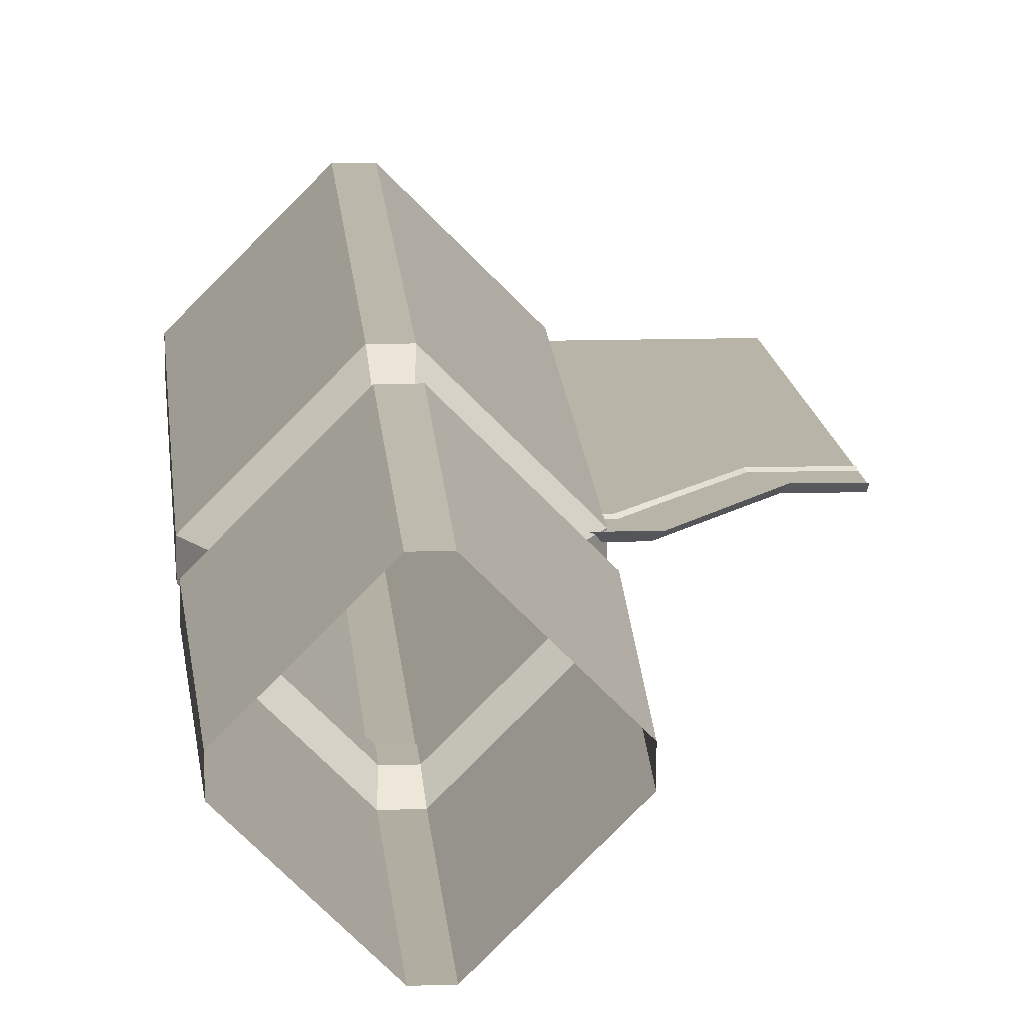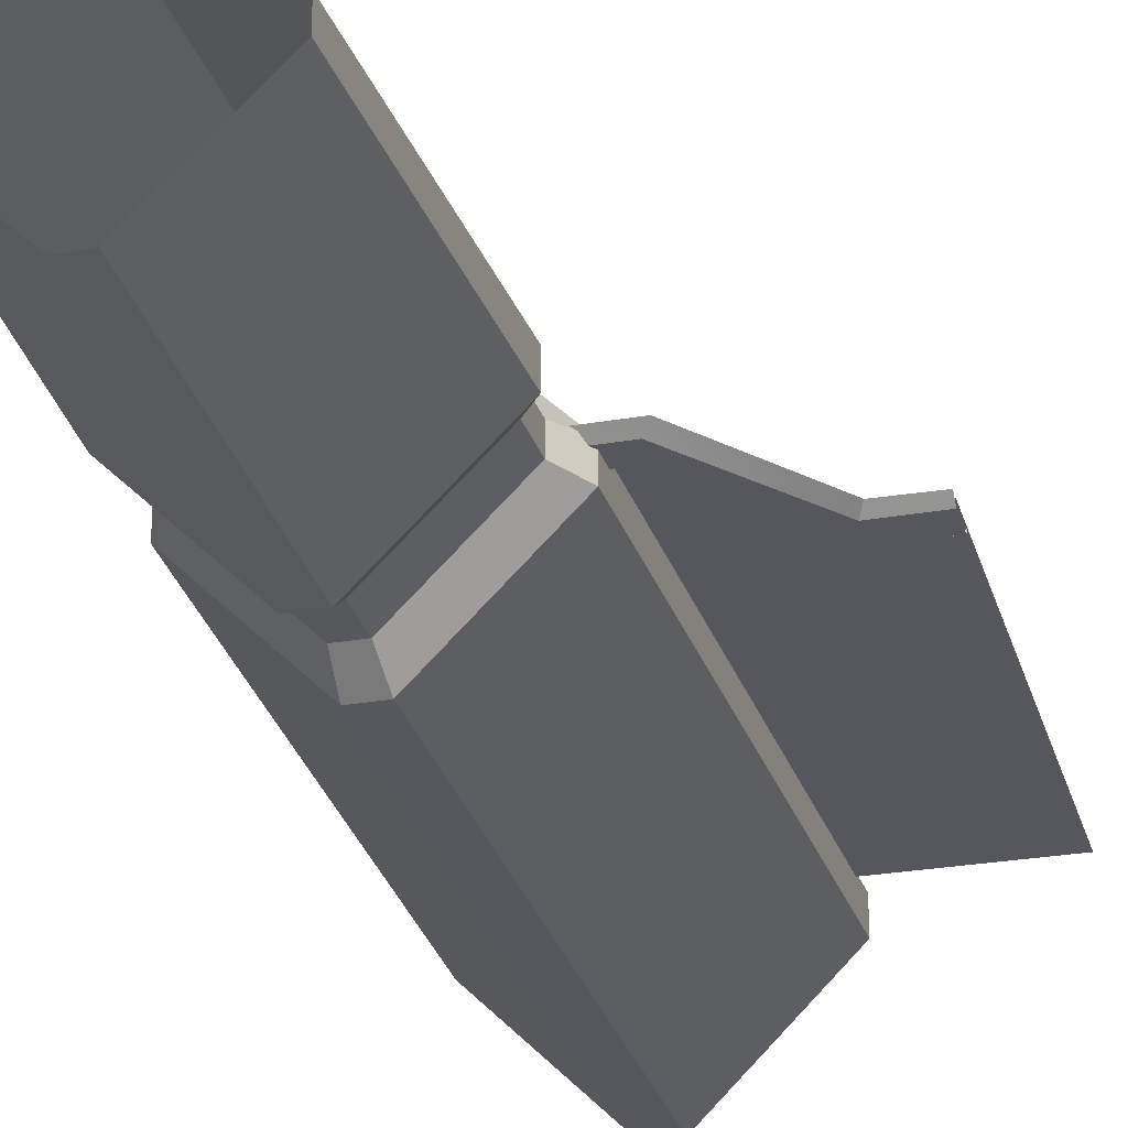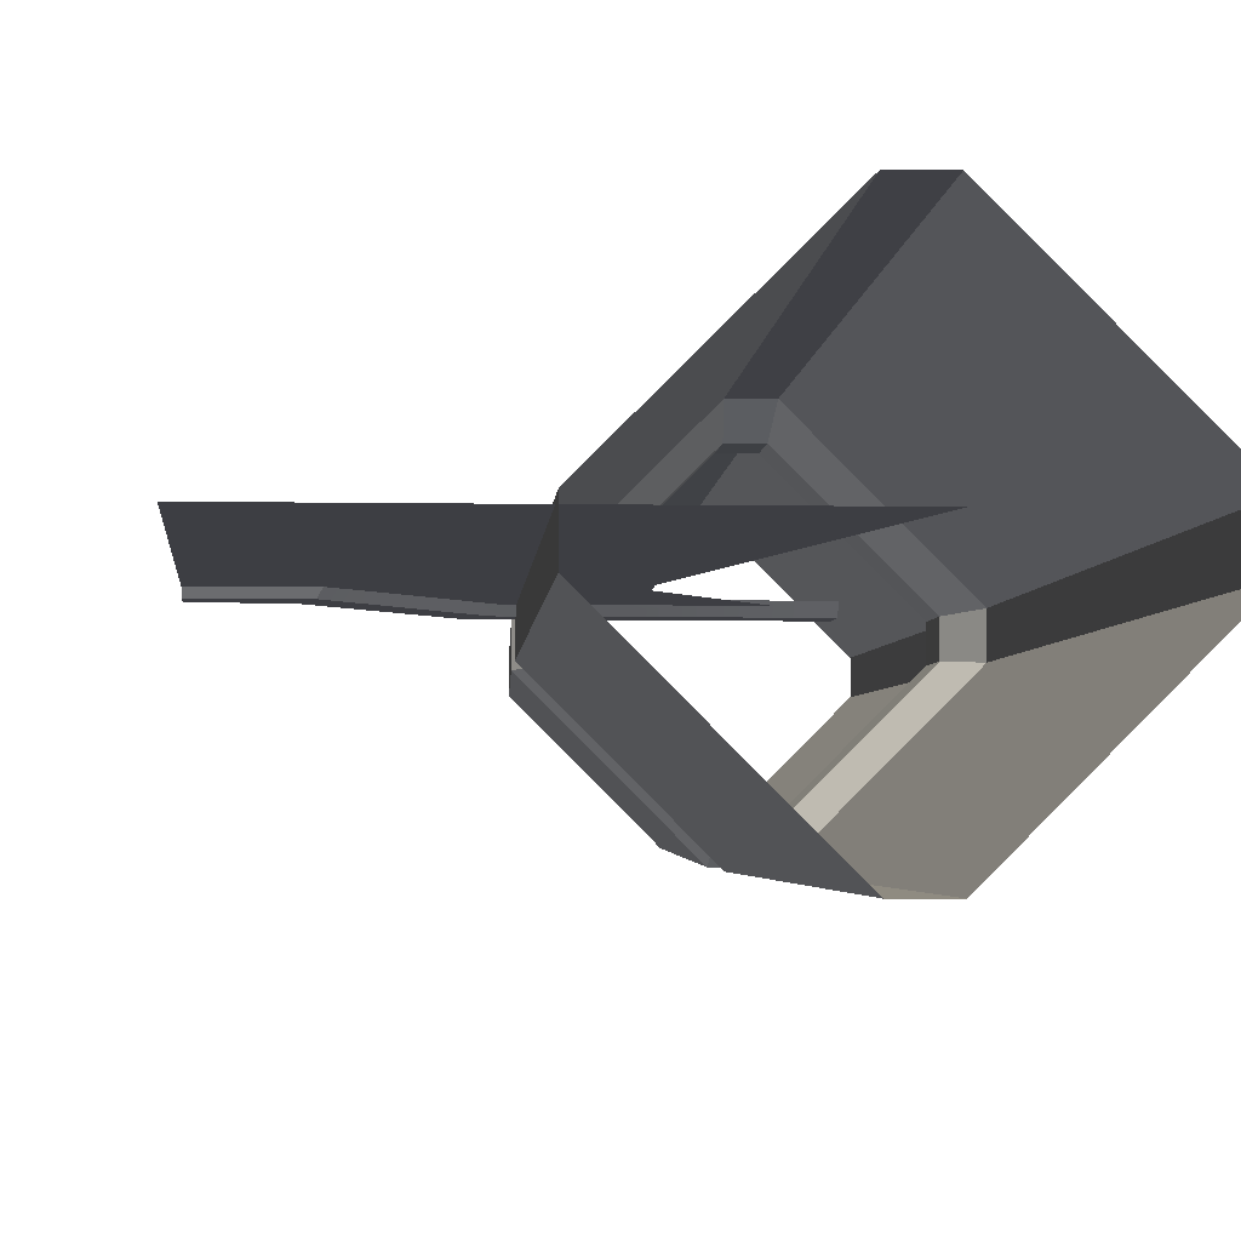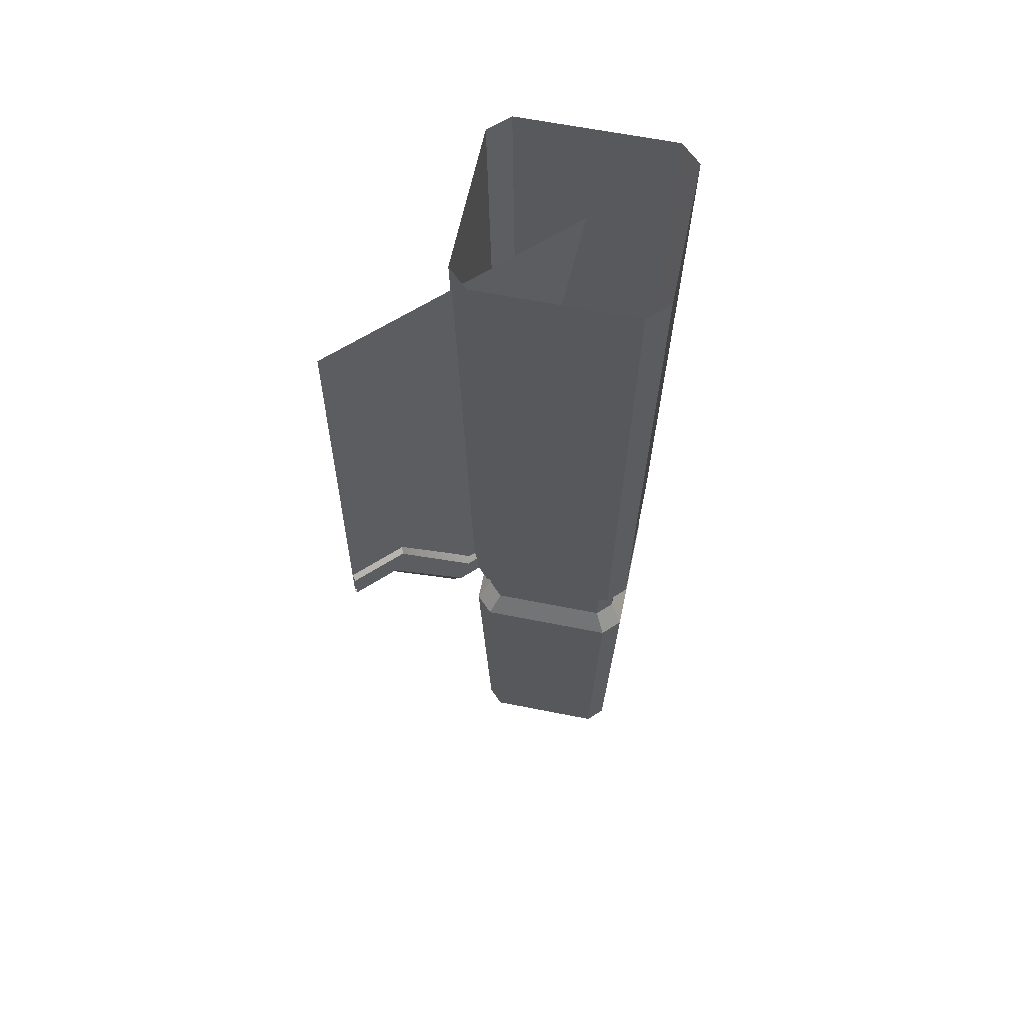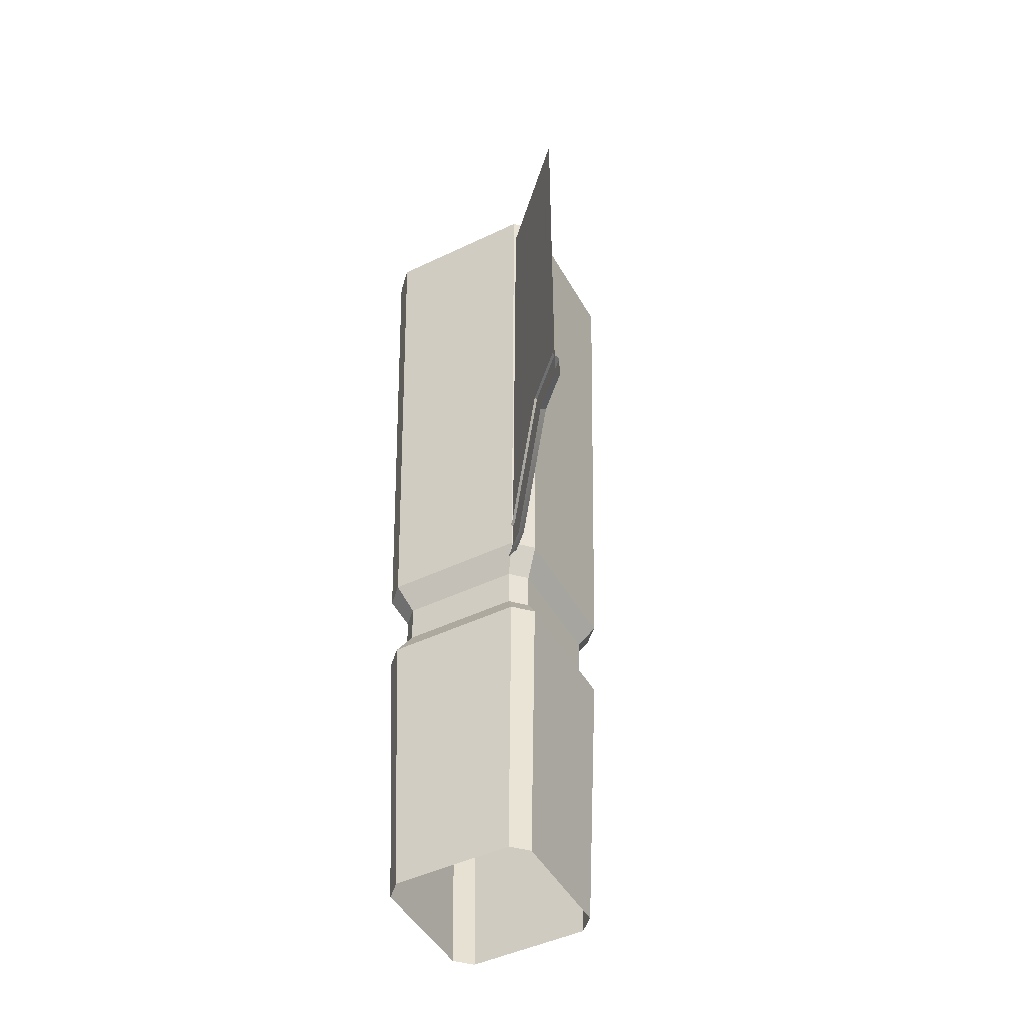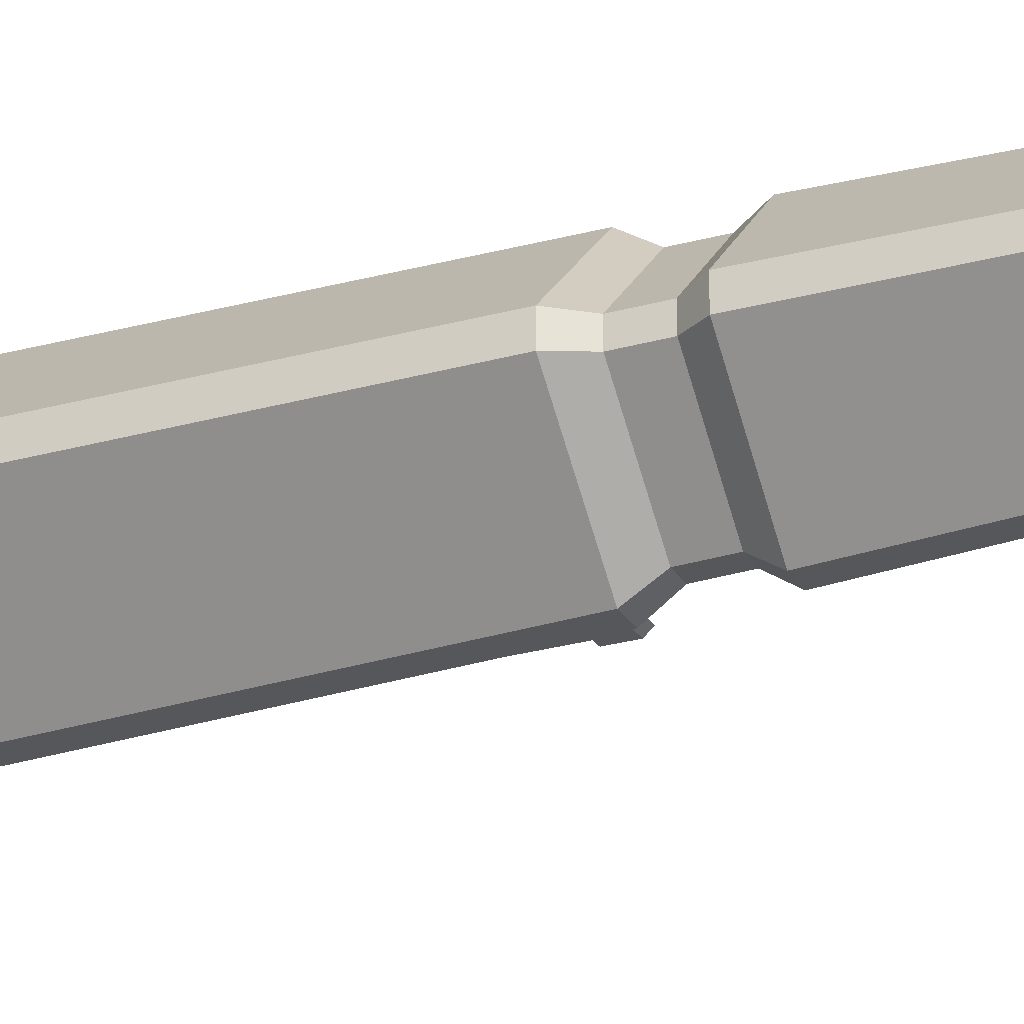
<metadata>
{"format":"obj","ext":"obj","renderer":"f3d","projection":"perspective","resolution":1024,"background":"white","views":[{"elev":13.0,"azim":-4.2,"up":"+Z"},{"elev":-27.5,"azim":15.0,"up":"+Z"},{"elev":-3.7,"azim":175.7,"up":"+Z"},{"elev":61.0,"azim":146.6,"up":"+Y"},{"elev":-47.4,"azim":73.3,"up":"+Y"},{"elev":-26.5,"azim":-65.3,"up":"+Z"}]}
</metadata>
<code>
g obj_leg_foot2
v 0.5385 -6.04 1.194
v -0.495 -6.536 1.194
v -0.5023 -6.783 1.194
v 0.7146 -6.174 1.194
v 0.5816 -5.948 1.194
v 0.7799 -6.066 1.194
v 0.5816 -2.731 1.194
v 0.7799 -2.731 1.194
v 0.5488 -2.731 1.194
v 0.5488 -5.923 1.194
v 0.5063 -6.017 1.194
v -0.495 -6.536 1.194
v -0.4952 -6.495 1.194
v 0.5063 -6.017 1.194
v -1.255 -2.731 1.194
v -0.4952 -6.495 1.194
v 0.5488 -5.923 1.194
v 0.5488 -2.731 1.194
v -0.5025 -6.834 1.194
v -1.37 -8.107 1.194
v 0.2705 -8.107 1.194
v 0.7459 -6.198 1.194
v 0.8625 -7.259 1.194
v 0.7146 -6.174 1.194
v -0.5023 -6.783 1.194
v 0.7799 -6.066 1.194
v 0.8125 -6.078 1.194
v 0.7799 -2.731 1.194
v 0.8125 -2.731 1.194
v 1.076 -7.041 1.194
v 1.509 -2.731 1.194
v 1.509 -7.04 1.194
v -1.428 -7.817 1.144
v -1.428 -8.057 1.144
v 0.2419 -8.057 1.144
v 0.1443 -7.817 1.144
v 1.039 -7.022 1.144
v 0.9351 -6.755 1.144
v 1.508 -6.755 1.144
v 1.508 -7.022 1.144
v 0.3035 -8.136 1.217
v -1.428 -8.057 1.144
v -1.428 -8.136 1.217
v 0.2419 -8.057 1.144
v 1.083 -7.097 1.217
v 1.039 -7.022 1.144
v 0.1443 -7.817 1.144
v -1.428 -7.739 1.217
v -1.428 -7.817 1.144
v 0.08554 -7.739 1.217
v 0.9351 -6.755 1.144
v 0.8923 -6.694 1.217
v 1.039 -7.022 1.144
v 1.083 -7.097 1.217
v 1.508 -7.097 1.211
v 1.508 -7.022 1.144
v 1.508 -6.694 1.217
v 0.8923 -6.694 1.217
v 0.9351 -6.755 1.144
v 1.508 -6.755 1.144
v -2.286 -2.424 1.221
v -1.2 -2.424 2.307
v -1.184 -8.007 2.162
v -2.141 -8.007 1.205
v -1.2 -2.424 -0.1474
v -2.286 -2.424 0.9383
v -2.141 -8.007 0.9551
v -1.184 -8.007 -0.002295
v 0.1683 -2.424 0.9383
v -0.9174 -2.424 -0.1474
v -0.9341 -8.007 -0.002295
v 0.02323 -8.007 0.9551
v -0.9174 -2.424 2.307
v 0.1683 -2.424 1.221
v 0.02323 -8.007 1.205
v -0.9341 -8.007 2.162
v -2.286 -2.424 0.9383
v -2.286 -2.424 1.221
v -2.141 -8.007 1.205
v -2.141 -8.007 0.9551
v -1.2 -2.424 2.307
v -0.9174 -2.424 2.307
v -0.9341 -8.007 2.162
v -1.184 -8.007 2.162
v -0.9174 -2.424 -0.1474
v -1.2 -2.424 -0.1474
v -1.184 -8.007 -0.002295
v -0.9341 -8.007 -0.002295
v 0.1683 -2.424 1.221
v 0.1683 -2.424 0.9383
v 0.02323 -8.007 0.9551
v 0.02323 -8.007 1.205
v -2.141 -8.007 1.205
v -1.184 -8.007 2.162
v -1.163 -8.283 1.984
v -1.963 -8.283 1.184
v -1.184 -8.007 -0.002295
v -2.141 -8.007 0.9551
v -1.963 -8.283 0.9755
v -1.163 -8.283 0.1753
v 0.02323 -8.007 0.9551
v -0.9341 -8.007 -0.002295
v -0.9546 -8.283 0.1753
v -0.1544 -8.283 0.9755
v -0.9341 -8.007 2.162
v 0.02323 -8.007 1.205
v -0.1544 -8.283 1.184
v -0.9546 -8.283 1.984
v -2.141 -8.007 0.9551
v -2.141 -8.007 1.205
v -1.963 -8.283 1.184
v -1.963 -8.283 0.9755
v -1.184 -8.007 2.162
v -0.9341 -8.007 2.162
v -0.9546 -8.283 1.984
v -1.163 -8.283 1.984
v -0.9341 -8.007 -0.002295
v -1.184 -8.007 -0.002295
v -1.163 -8.283 0.1753
v -0.9546 -8.283 0.1753
v 0.02323 -8.007 1.205
v 0.02323 -8.007 0.9551
v -0.1544 -8.283 0.9755
v -0.1544 -8.283 1.184
v -2.112 -8.894 1.201
v -1.18 -8.894 2.133
v -1.165 -11.73 2
v -1.979 -11.73 1.186
v -1.18 -8.894 0.02696
v -2.112 -8.894 0.9584
v -1.979 -11.73 0.9737
v -1.165 -11.73 0.1594
v -0.006029 -8.894 0.9584
v -0.9375 -8.894 0.02696
v -0.9528 -11.73 0.1594
v -0.1385 -11.73 0.9737
v -0.9375 -8.894 2.133
v -0.006028 -8.894 1.201
v -0.1385 -11.73 1.186
v -0.9528 -11.73 2
v -2.112 -8.894 0.9584
v -2.112 -8.894 1.201
v -1.979 -11.73 1.186
v -1.979 -11.73 0.9737
v -1.18 -8.894 2.133
v -0.9375 -8.894 2.133
v -0.9528 -11.73 2
v -1.165 -11.73 2
v -0.9375 -8.894 0.02696
v -1.18 -8.894 0.02696
v -1.165 -11.73 0.1594
v -0.9528 -11.73 0.1594
v -0.006028 -8.894 1.201
v -0.006029 -8.894 0.9584
v -0.1385 -11.73 0.9737
v -0.1385 -11.73 1.186
v -1.963 -8.283 1.184
v -1.163 -8.283 1.984
v -1.162 -8.664 1.976
v -1.955 -8.664 1.183
v -1.163 -8.283 0.1753
v -1.963 -8.283 0.9755
v -1.955 -8.664 0.9765
v -1.162 -8.664 0.1833
v -0.1544 -8.283 0.9755
v -0.9546 -8.283 0.1753
v -0.9555 -8.664 0.1833
v -0.1624 -8.664 0.9765
v -0.9546 -8.283 1.984
v -0.1544 -8.283 1.184
v -0.1624 -8.664 1.183
v -0.9555 -8.664 1.976
v -1.963 -8.283 0.9755
v -1.963 -8.283 1.184
v -1.955 -8.664 1.183
v -1.955 -8.664 0.9765
v -1.163 -8.283 1.984
v -0.9546 -8.283 1.984
v -0.9555 -8.664 1.976
v -1.162 -8.664 1.976
v -0.9546 -8.283 0.1753
v -1.163 -8.283 0.1753
v -1.162 -8.664 0.1833
v -0.9555 -8.664 0.1833
v -0.1544 -8.283 1.184
v -0.1544 -8.283 0.9755
v -0.1624 -8.664 0.9765
v -0.1624 -8.664 1.183
v -1.955 -8.664 1.183
v -1.162 -8.664 1.976
v -1.18 -8.894 2.133
v -2.112 -8.894 1.201
v -1.162 -8.664 0.1833
v -1.955 -8.664 0.9765
v -2.112 -8.894 0.9584
v -1.18 -8.894 0.02696
v -0.1624 -8.664 0.9765
v -0.9555 -8.664 0.1833
v -0.9375 -8.894 0.02696
v -0.006029 -8.894 0.9584
v -0.9555 -8.664 1.976
v -0.1624 -8.664 1.183
v -0.006028 -8.894 1.201
v -0.9375 -8.894 2.133
v -1.955 -8.664 0.9765
v -1.955 -8.664 1.183
v -2.112 -8.894 1.201
v -2.112 -8.894 0.9584
v -1.162 -8.664 1.976
v -0.9555 -8.664 1.976
v -0.9375 -8.894 2.133
v -1.18 -8.894 2.133
v -0.9555 -8.664 0.1833
v -1.162 -8.664 0.1833
v -1.18 -8.894 0.02696
v -0.9375 -8.894 0.02696
v -0.1624 -8.664 1.183
v -0.1624 -8.664 0.9765
v -0.006029 -8.894 0.9584
v -0.006028 -8.894 1.201
g obj_leg_foot2_0
f 3 2 1
f 4 3 1
f 1 5 4
f 5 6 4
f 5 7 6
f 7 8 6
f 7 5 9
f 5 10 9
f 5 1 10
f 1 11 10
f 1 12 11
f 12 13 11
f 16 15 14
f 15 17 14
f 15 18 17
f 21 20 19
f 21 19 22
f 22 23 21
f 24 22 19
f 25 24 19
f 24 26 22
f 27 23 22
f 26 27 22
f 26 28 27
f 28 29 27
f 23 27 30
f 27 29 31
f 27 31 30
f 31 32 30
f 35 34 33
f 36 35 33
f 37 35 36
f 38 37 36
f 37 38 39
f 40 37 39
f 43 42 41
f 42 44 41
f 41 44 45
f 44 46 45
f 49 48 47
f 48 50 47
f 47 50 51
f 50 52 51
f 55 54 53
f 56 55 53
f 59 58 57
f 60 59 57
f 63 62 61
f 64 63 61
f 67 66 65
f 68 67 65
f 71 70 69
f 72 71 69
f 75 74 73
f 76 75 73
f 79 78 77
f 80 79 77
f 83 82 81
f 84 83 81
f 87 86 85
f 88 87 85
f 91 90 89
f 92 91 89
f 95 94 93
f 96 95 93
f 99 98 97
f 100 99 97
f 103 102 101
f 104 103 101
f 107 106 105
f 108 107 105
f 111 110 109
f 112 111 109
f 115 114 113
f 116 115 113
f 119 118 117
f 120 119 117
f 123 122 121
f 124 123 121
f 127 126 125
f 128 127 125
f 131 130 129
f 132 131 129
f 135 134 133
f 136 135 133
f 139 138 137
f 140 139 137
f 143 142 141
f 144 143 141
f 147 146 145
f 148 147 145
f 151 150 149
f 152 151 149
f 155 154 153
f 156 155 153
f 159 158 157
f 160 159 157
f 163 162 161
f 164 163 161
f 167 166 165
f 168 167 165
f 171 170 169
f 172 171 169
f 175 174 173
f 176 175 173
f 179 178 177
f 180 179 177
f 183 182 181
f 184 183 181
f 187 186 185
f 188 187 185
f 191 190 189
f 192 191 189
f 195 194 193
f 196 195 193
f 199 198 197
f 200 199 197
f 203 202 201
f 204 203 201
f 207 206 205
f 208 207 205
f 211 210 209
f 212 211 209
f 215 214 213
f 216 215 213
f 219 218 217
f 220 219 217

</code>
